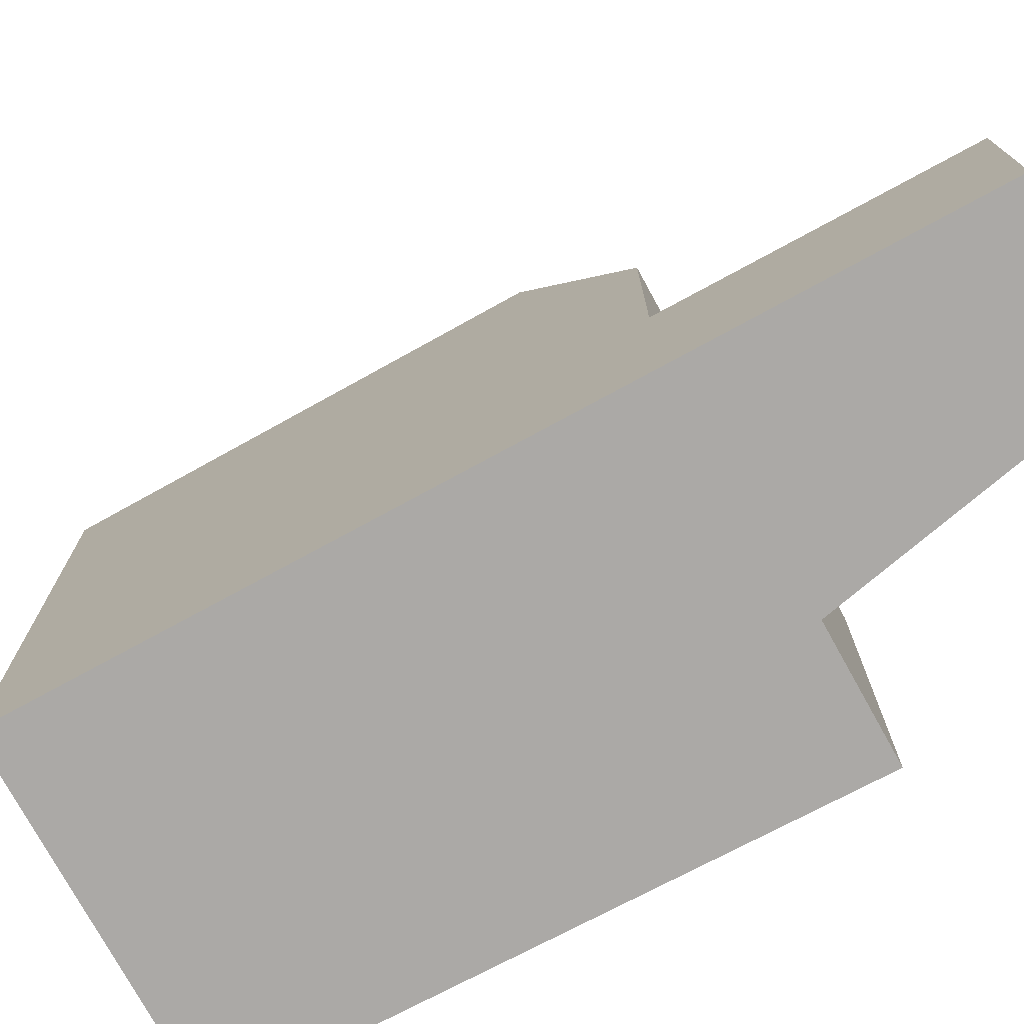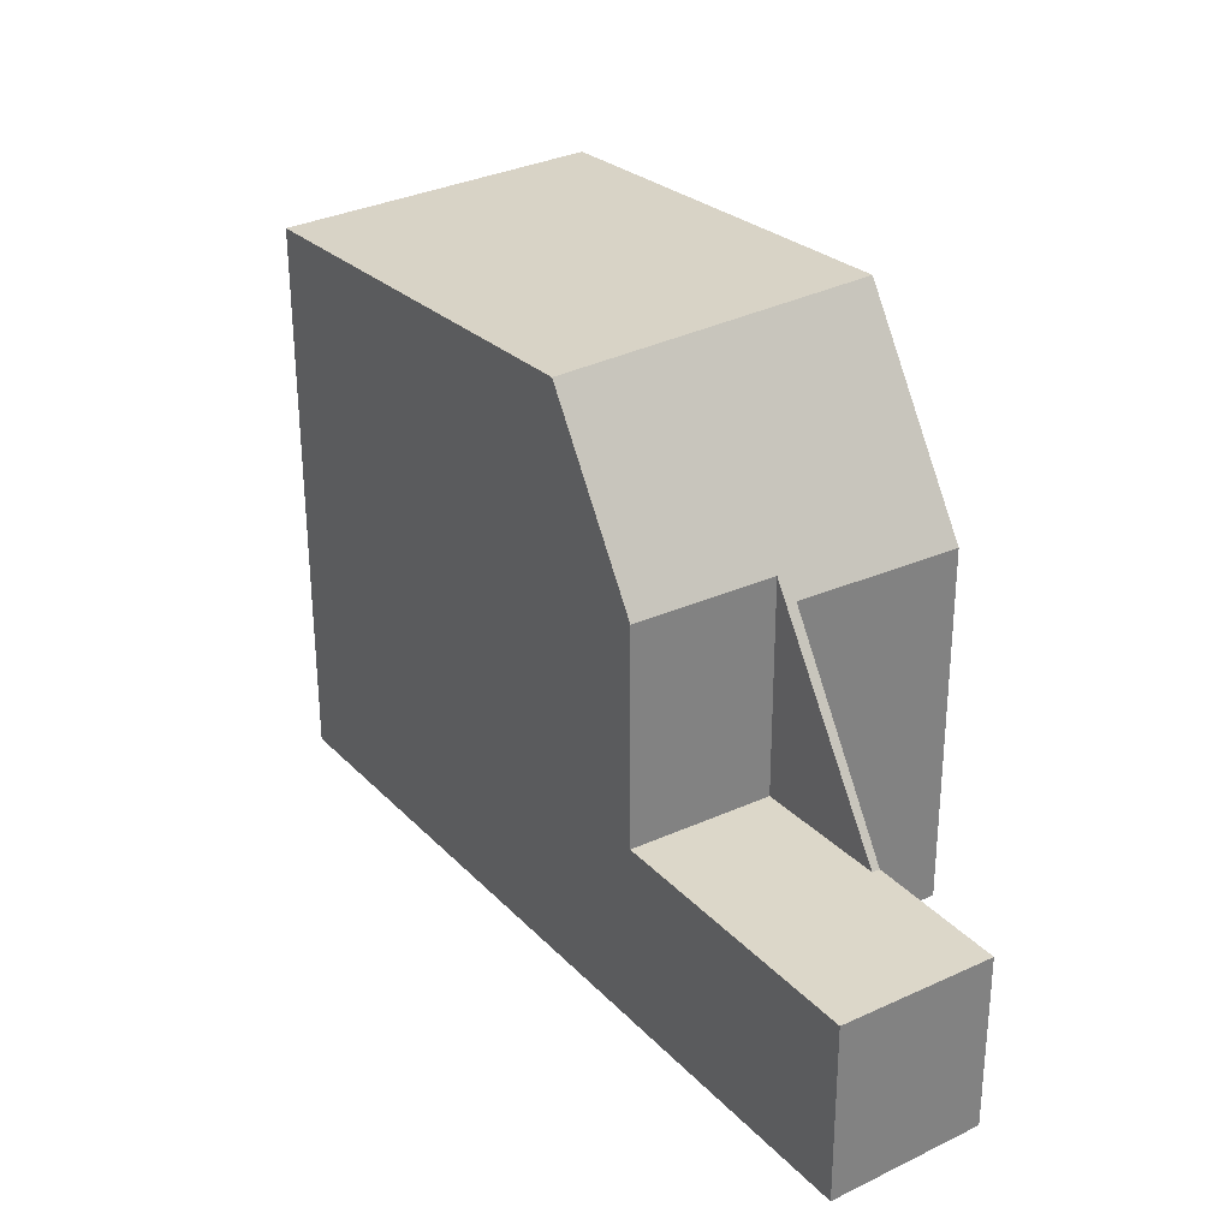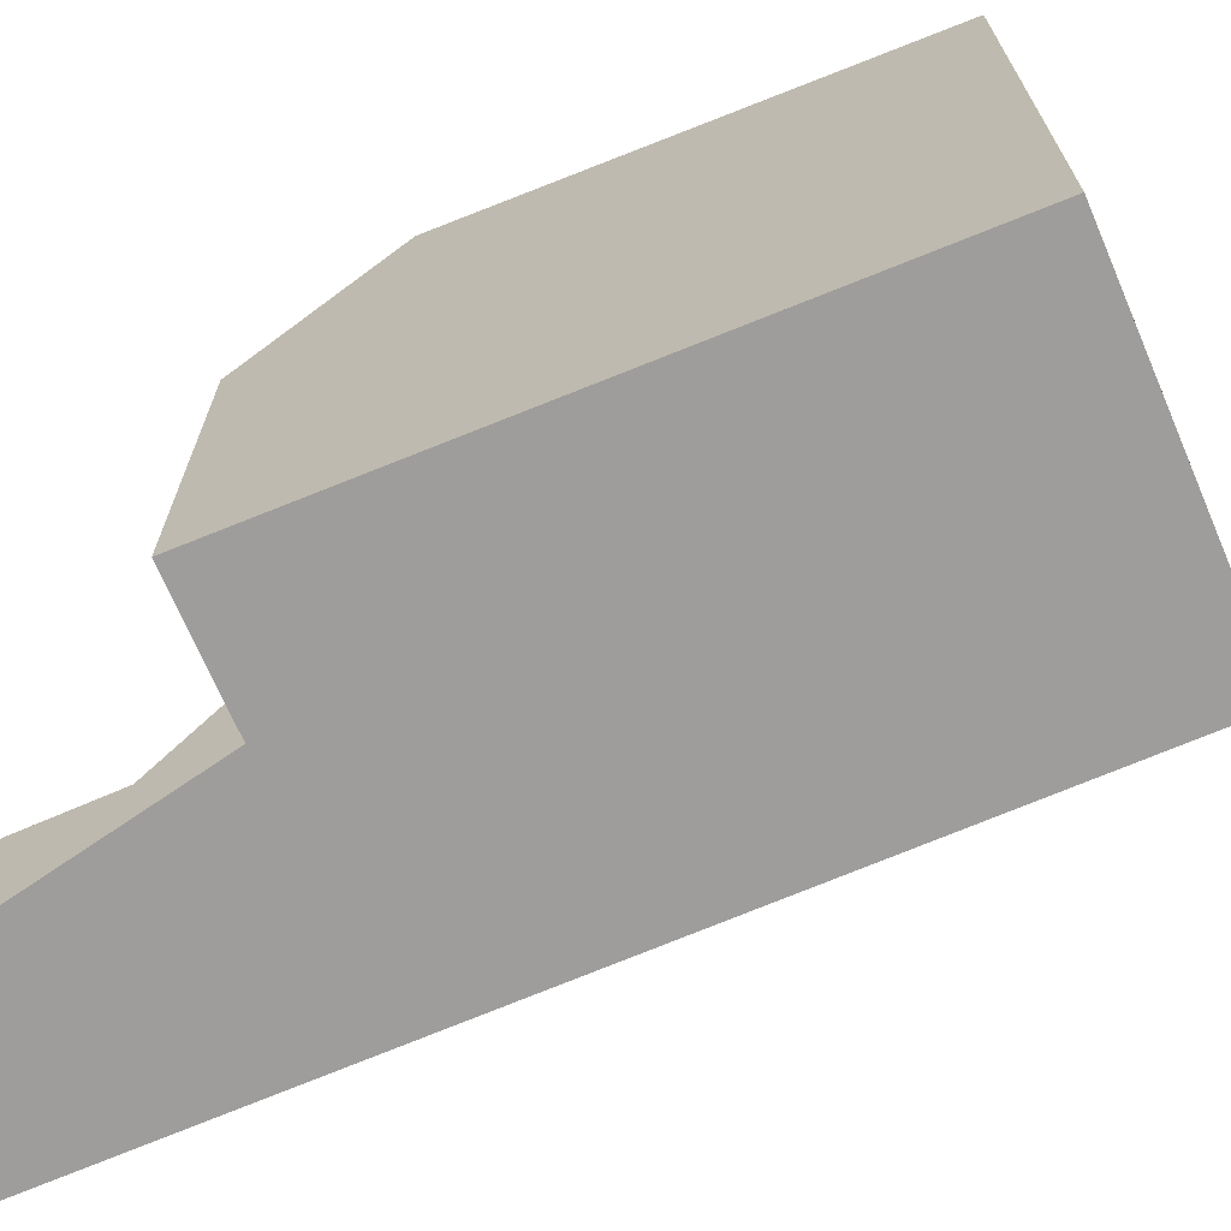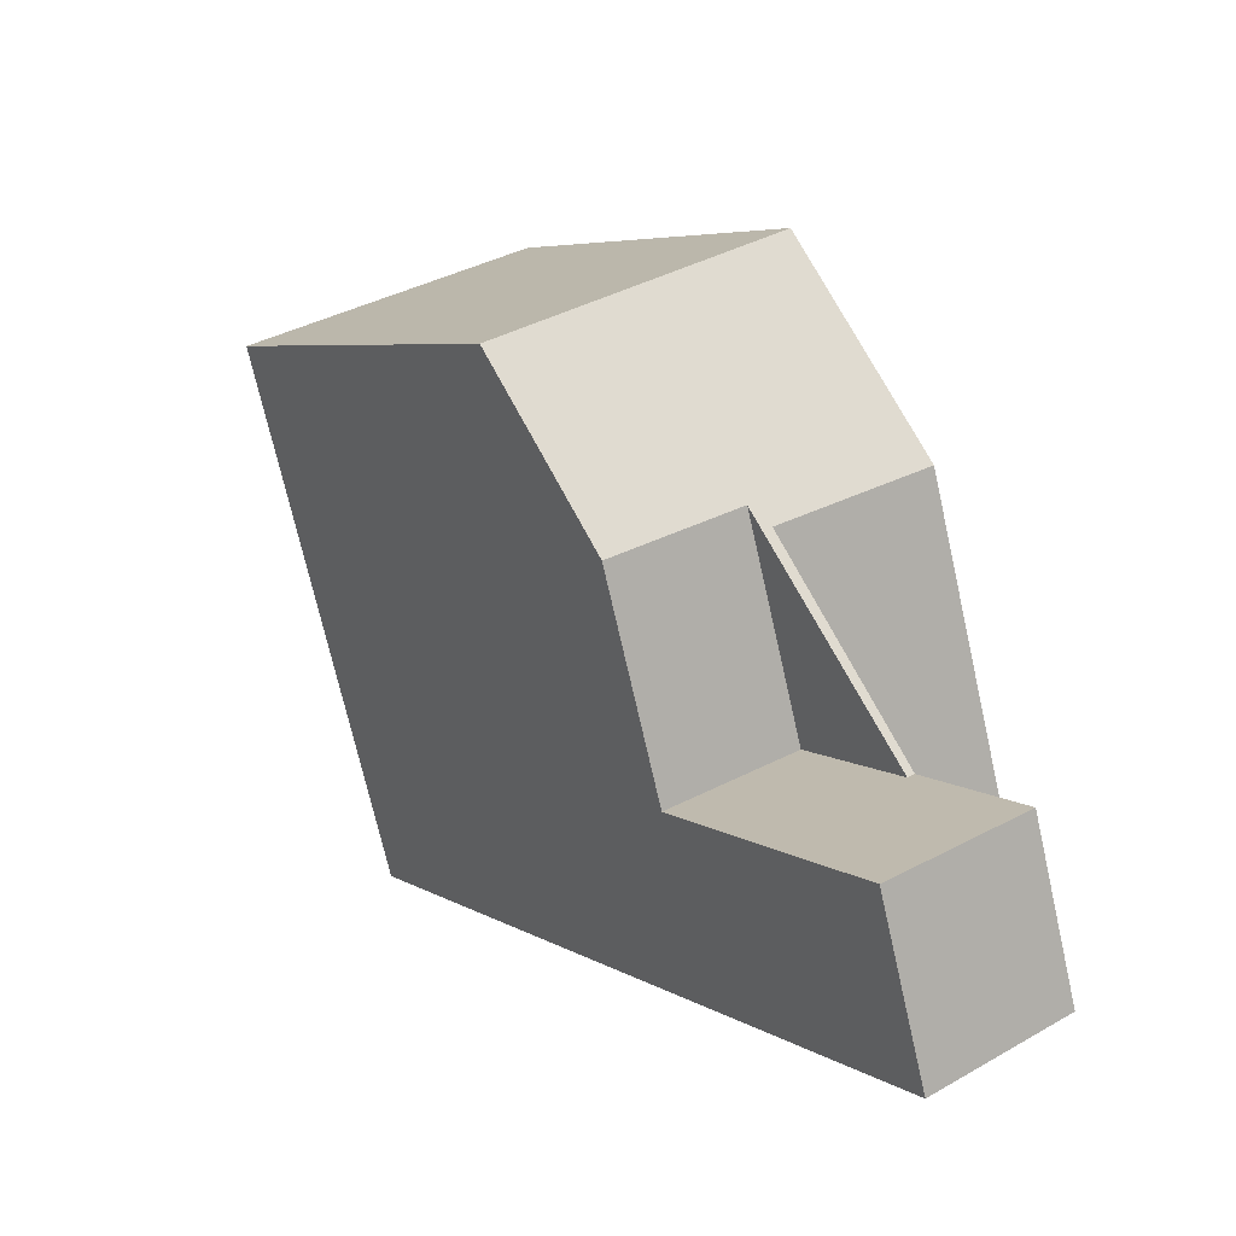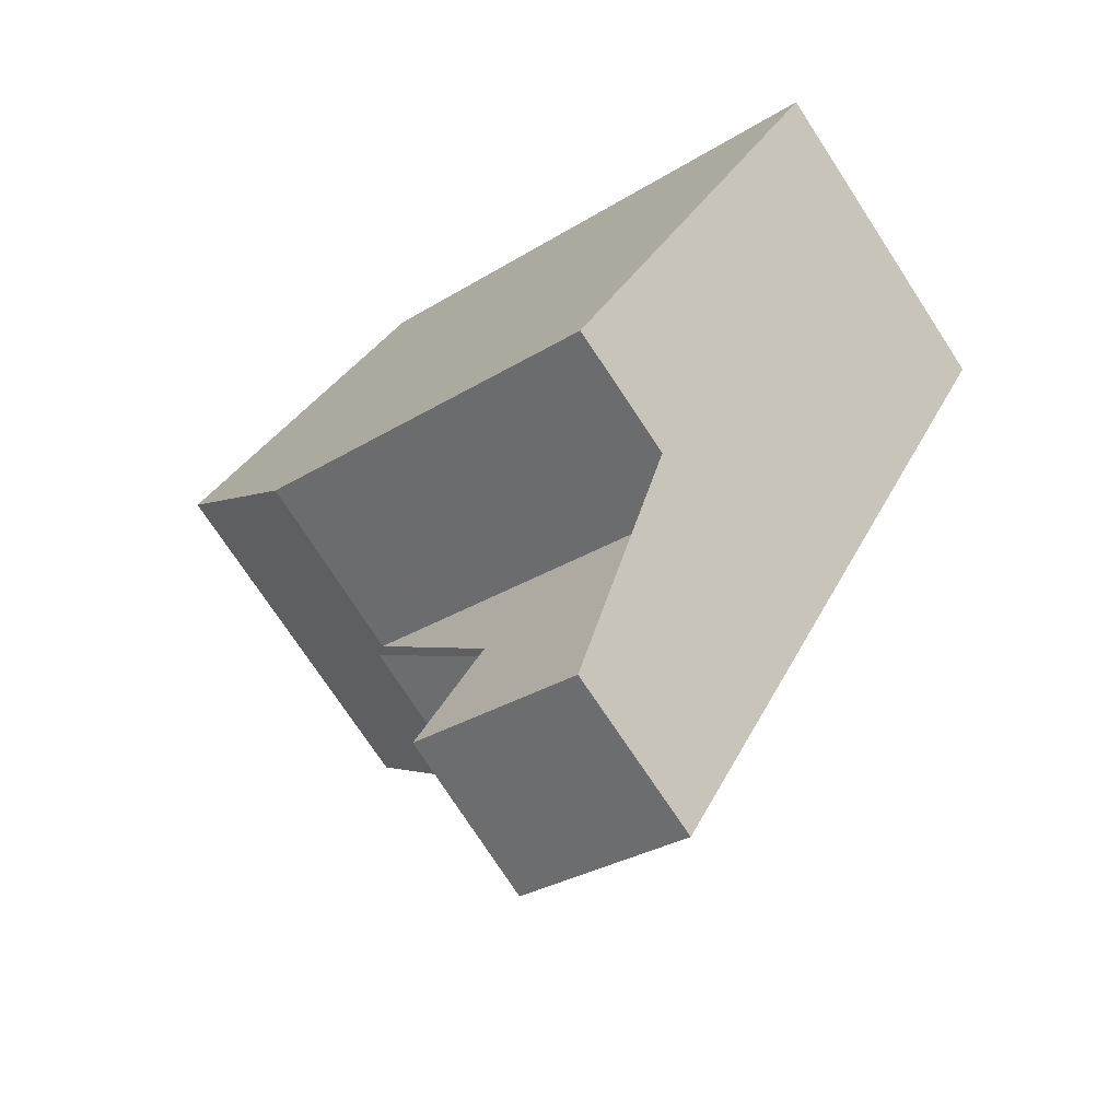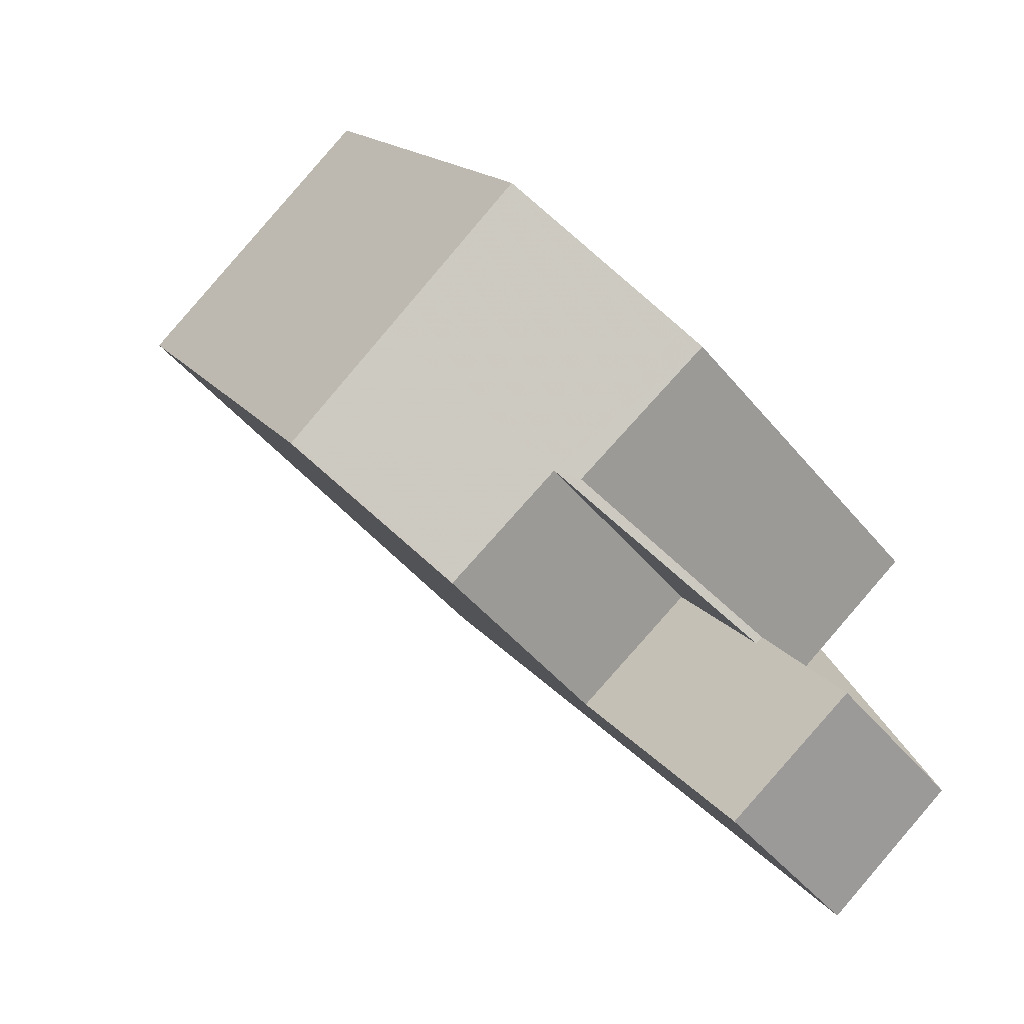
<metadata>
{"format":"obj","ext":"obj","renderer":"f3d","projection":"perspective","resolution":1024,"background":"white","views":[{"elev":-75.6,"azim":-26.5,"up":"+Z"},{"elev":-59.5,"azim":0.1,"up":"+Y"},{"elev":-70.5,"azim":147.9,"up":"+Z"},{"elev":-72.7,"azim":12.8,"up":"+Y"},{"elev":-30.1,"azim":132.1,"up":"+Y"},{"elev":-46.9,"azim":37.3,"up":"+Y"}]}
</metadata>
<code>
v -688 -1881 8.311
v -683.9 -1878 8.365
v -679 -1890 2.615
v -680.9 -1891 2.672
v -679 -1885 5.53
v -681.2 -1886 5.608
v -684.2 -1886 8.6
v -680.2 -1883 8.65
v -684.2 -1886 8.6
v -685.7 -1884 8.483
v -680.2 -1883 8.65
v -684.2 -1886 8.6
v -680.8 -1891 2.669
v -683.2 -1888 2.706
v -683.3 -1888 2.707
v -681.5 -1886 2.654
v -683.3 -1888 2.707
v -680.2 -1888 2.633
v -682 -1889 2.688
v -682.1 -1889 2.69
v -683.3 -1888 5.983
v -680.3 -1888 2.636
v -680.2 -1888 2.633
v -684.2 -1886 8.6
v -683.2 -1888 5.981
v -683.2 -1888 2.706
v -681.5 -1886 2.654
v -681.5 -1886 5.931
v -679.2 -1885 5.866
v -683.2 -1888 5.981
v -683.3 -1888 5.983
v -683.9 -1878 8.366
v -687.9 -1881 8.312
v -683.6 -1879 8.388
v -687.7 -1881 8.334
v -680.2 -1883 8.65
v -683.9 -1878 8.366
v -684 -1878 8.364
v -679.2 -1885 5.866
v -680.2 -1883 8.65
v -679.1 -1885 5.53
v -683.7 -1879 8.388
v -680.3 -1888 2.636
v -680.3 -1888 2.636
v -679 -1890 2.617
v -681.5 -1886 5.931
v -681.5 -1886 2.654
v -682.4 -1885 8.622
v -686.2 -1880 8.335
v -686.2 -1880 8.334
v -681.5 -1886 5.931
v -682.4 -1885 8.622
v -685.9 -1880 8.357
v -679.1 -1890 2.617
v -679 -1890 2.615
v -680.9 -1891 2.673
v -680.8 -1891 2.669
v -686.2 -1880 8.334
v -688 -1881 8.311
v -688 -1881 -1.776e-15
v -686.2 -1880 0
v -683.9 -1878 8.366
v -683.9 -1878 8.365
v -683.9 -1878 0
v -683.9 -1878 0
v -679 -1890 2.617
v -679 -1890 2.615
v -679 -1890 0
v -679 -1890 -4.441e-16
v -680.9 -1891 2.673
v -680.9 -1891 2.672
v -680.9 -1891 0
v -680.9 -1891 -4.441e-16
v -679.1 -1885 5.53
v -679 -1885 5.53
v -679 -1885 0
v -679.1 -1885 -8.882e-16
v -680.2 -1888 2.633
v -681.2 -1886 5.608
v -681.2 -1886 0
v -680.2 -1888 0
v -685.7 -1884 8.483
v -684.2 -1886 8.6
v -684.2 -1886 0
v -685.7 -1884 0
v -687.7 -1881 8.334
v -685.7 -1884 8.483
v -685.7 -1884 0
v -687.7 -1881 0
v -679.2 -1885 5.866
v -680.2 -1883 8.65
v -680.2 -1883 0
v -679.2 -1885 0
v -680.9 -1891 2.672
v -680.8 -1891 2.669
v -680.8 -1891 0
v -680.9 -1891 0
v -683.3 -1888 2.707
v -682.1 -1889 2.69
v -682.1 -1889 -4.441e-16
v -683.3 -1888 4.441e-16
v -679 -1890 2.615
v -680.2 -1888 2.633
v -680.2 -1888 0
v -679 -1890 0
v -679 -1885 5.53
v -679.2 -1885 5.866
v -679.2 -1885 0
v -679 -1885 0
v -684.2 -1886 8.6
v -683.3 -1888 5.983
v -683.3 -1888 0
v -684.2 -1886 0
v -683.6 -1879 8.388
v -683.9 -1878 8.366
v -683.9 -1878 0
v -683.6 -1879 -1.776e-15
v -688 -1881 8.311
v -687.9 -1881 8.312
v -687.9 -1881 0
v -688 -1881 -1.776e-15
v -680.2 -1883 8.65
v -683.6 -1879 8.388
v -683.6 -1879 -1.776e-15
v -680.2 -1883 0
v -687.9 -1881 8.312
v -687.7 -1881 8.334
v -687.7 -1881 0
v -687.9 -1881 0
v -683.9 -1878 8.365
v -684 -1878 8.364
v -684 -1878 0
v -683.9 -1878 0
v -681.2 -1886 5.608
v -679.1 -1885 5.53
v -679.1 -1885 -8.882e-16
v -681.2 -1886 0
v -680.8 -1891 2.669
v -679 -1890 2.617
v -679 -1890 -4.441e-16
v -680.8 -1891 0
v -684 -1878 8.364
v -686.2 -1880 8.334
v -686.2 -1880 0
v -684 -1878 0
v -679 -1890 2.615
v -679 -1890 2.615
v -679 -1890 0
v -679 -1890 0
v -682.1 -1889 2.69
v -680.9 -1891 2.673
v -680.9 -1891 -4.441e-16
v -682.1 -1889 -4.441e-16
v -688 -1881 0
v -683.9 -1878 0
v -679 -1885 0
v -681.2 -1886 0
v -679 -1890 0
v -680.9 -1891 0
f 20 15 14 19
f 26 17 21 25
f 28 22 27
f 38 2 32 37
f 9 7 10
f 44 19 14 16
f 40 11 29 39
f 57 13 4 56
f 54 45 13 57
f 47 26 25 46
f 31 12 24 30
f 39 29 5 41
f 37 32 34 42
f 42 34 8 36
f 50 38 37 49
f 52 40 39 51
f 51 39 41 6 18 43
f 49 37 42 53
f 53 42 36 48
f 55 3 45 54
f 49 33 1 50
f 51 30 24 52
f 53 35 33 49
f 48 9 10 35 53
f 54 44 23 55
f 56 20 19 57
f 57 19 44 54
f 59 60 61 58
f 63 64 65 62
f 67 68 69 66
f 71 72 73 70
f 75 76 77 74
f 79 80 81 78
f 83 84 85 82
f 87 88 89 86
f 91 92 93 90
f 95 96 97 94
f 99 100 101 98
f 103 104 105 102
f 107 108 109 106
f 111 112 113 110
f 115 116 117 114
f 119 120 121 118
f 123 124 125 122
f 127 128 129 126
f 131 132 133 130
f 135 136 137 134
f 139 140 141 138
f 143 144 145 142
f 147 148 149 146
f 151 152 153 150
f 155 156 157 158 159 154

</code>
